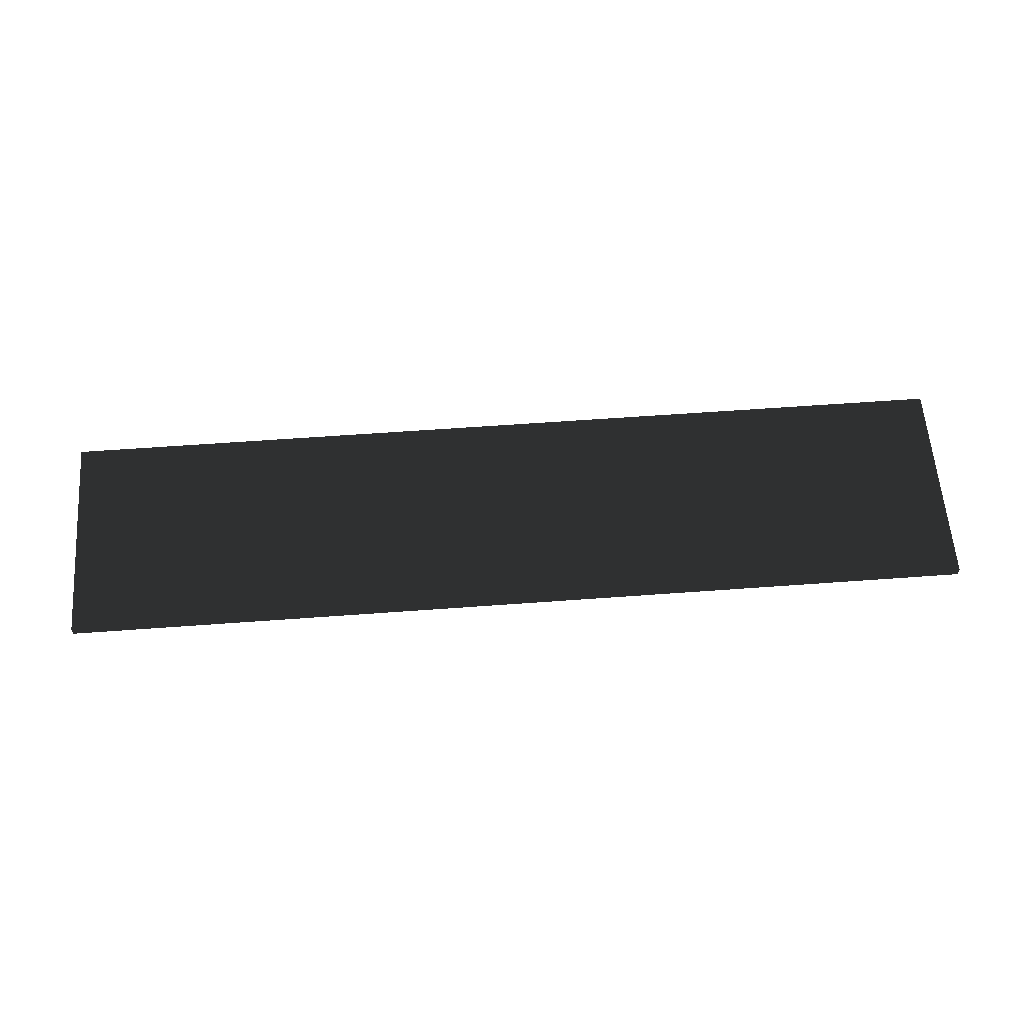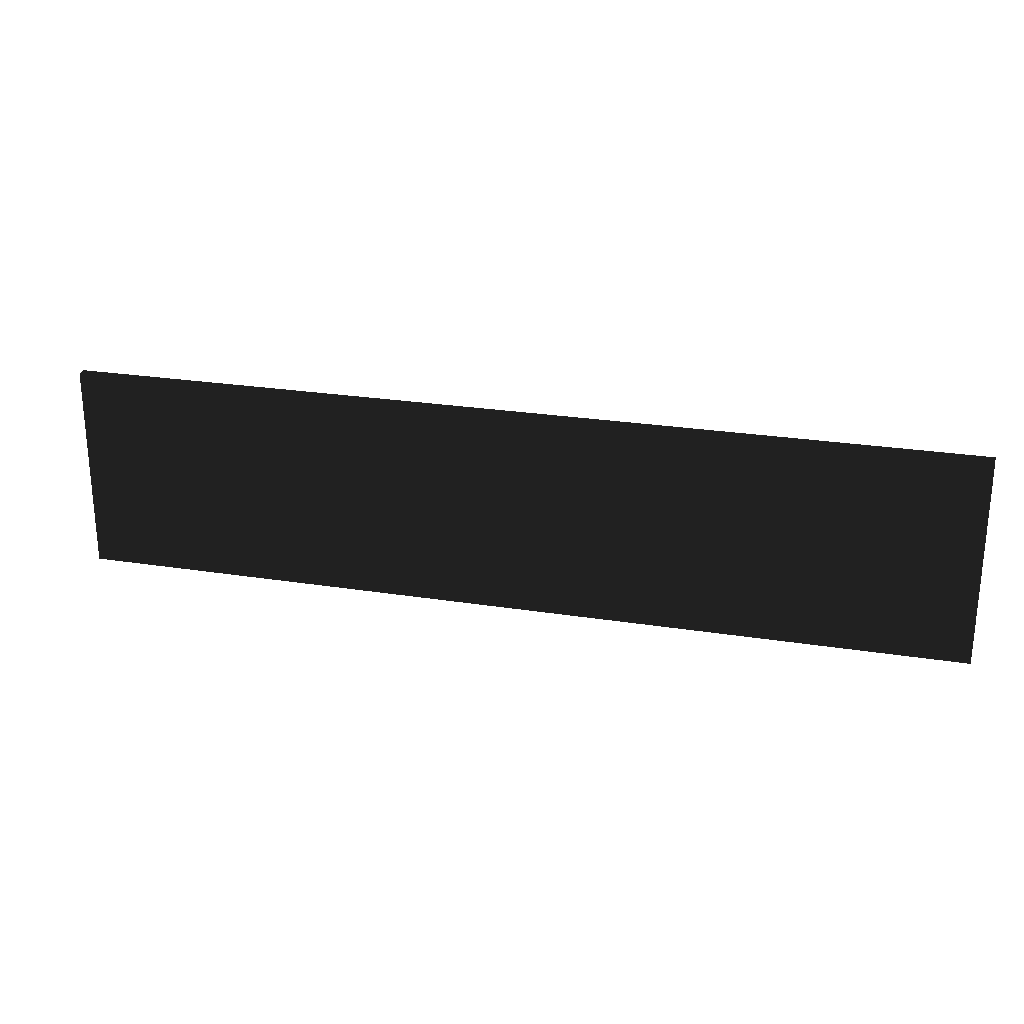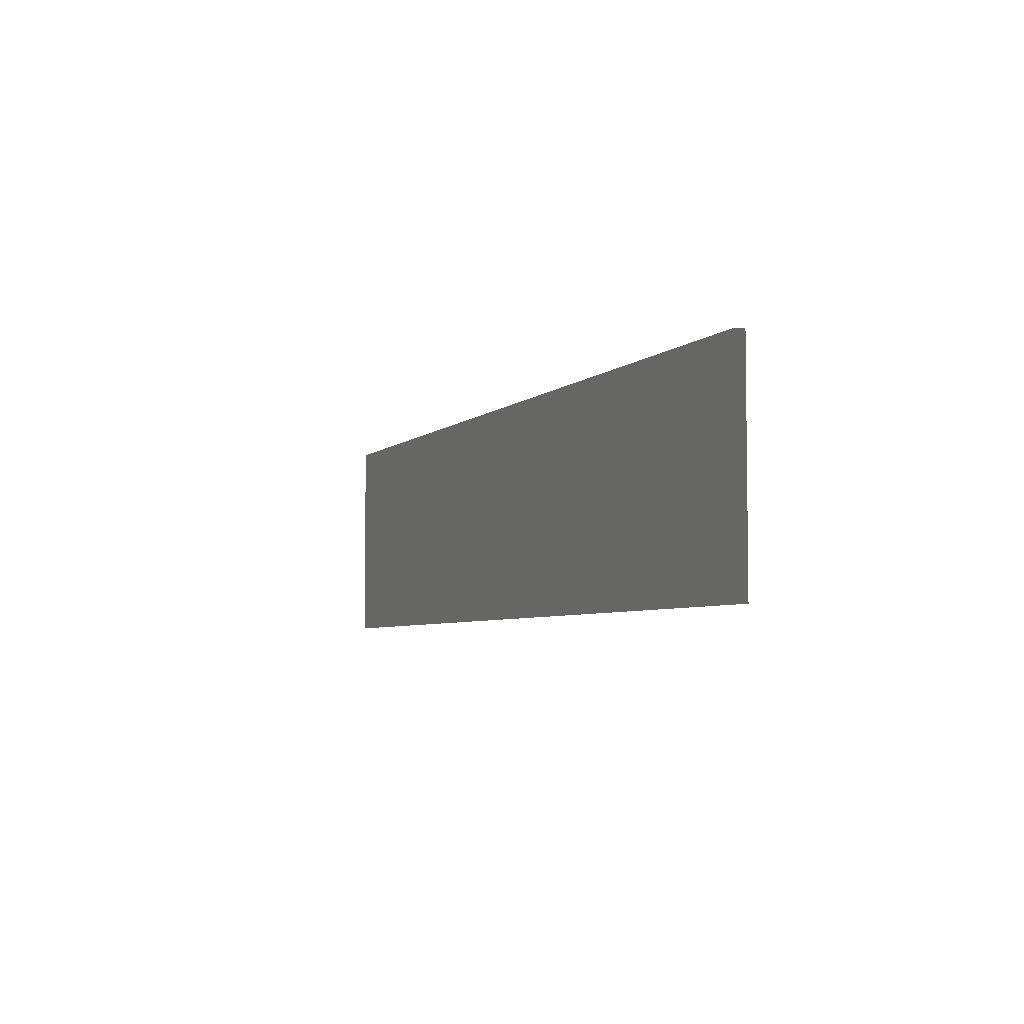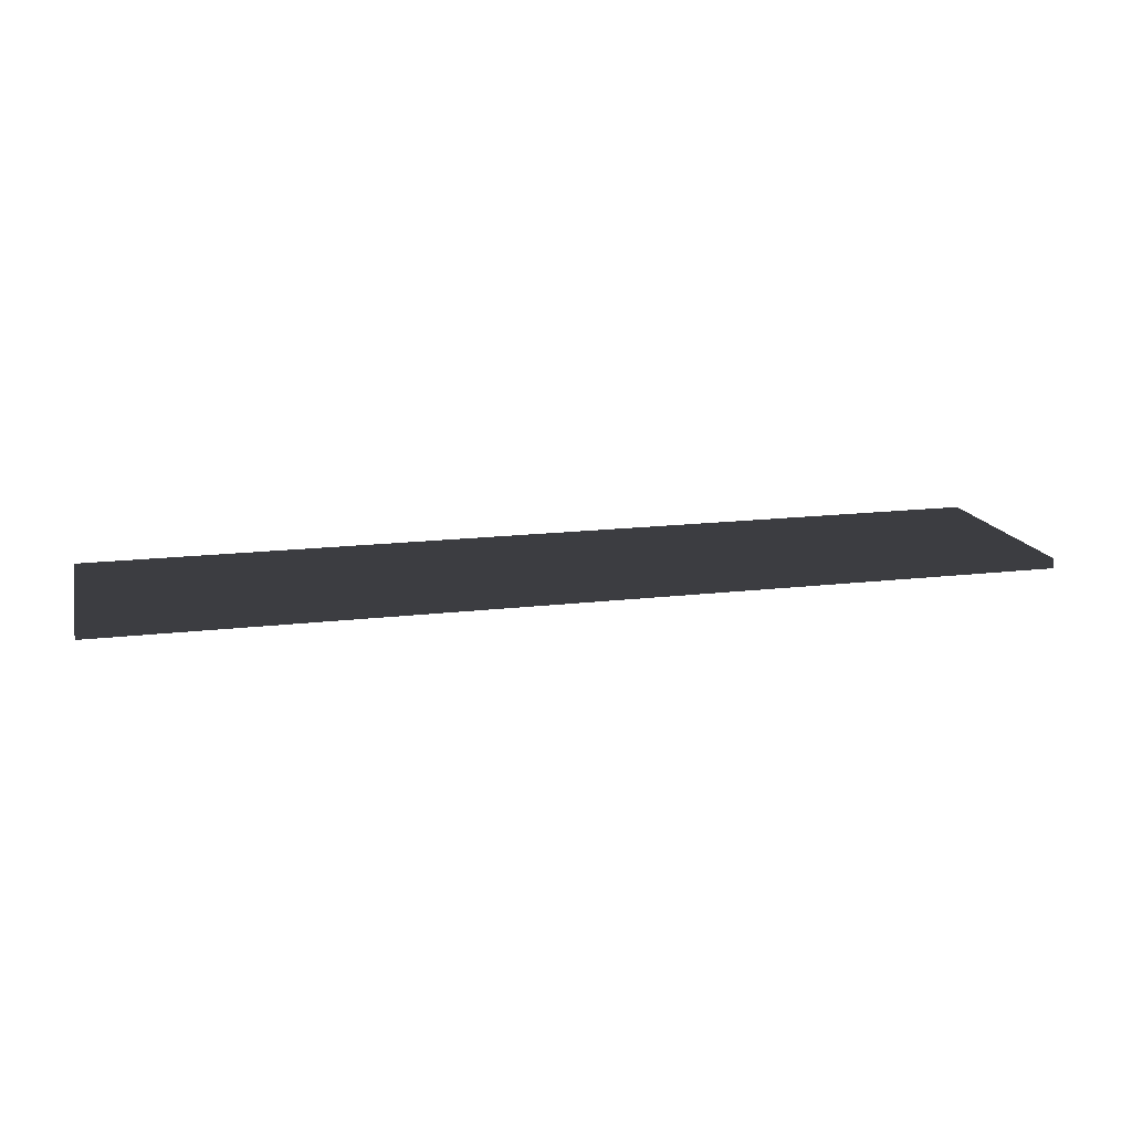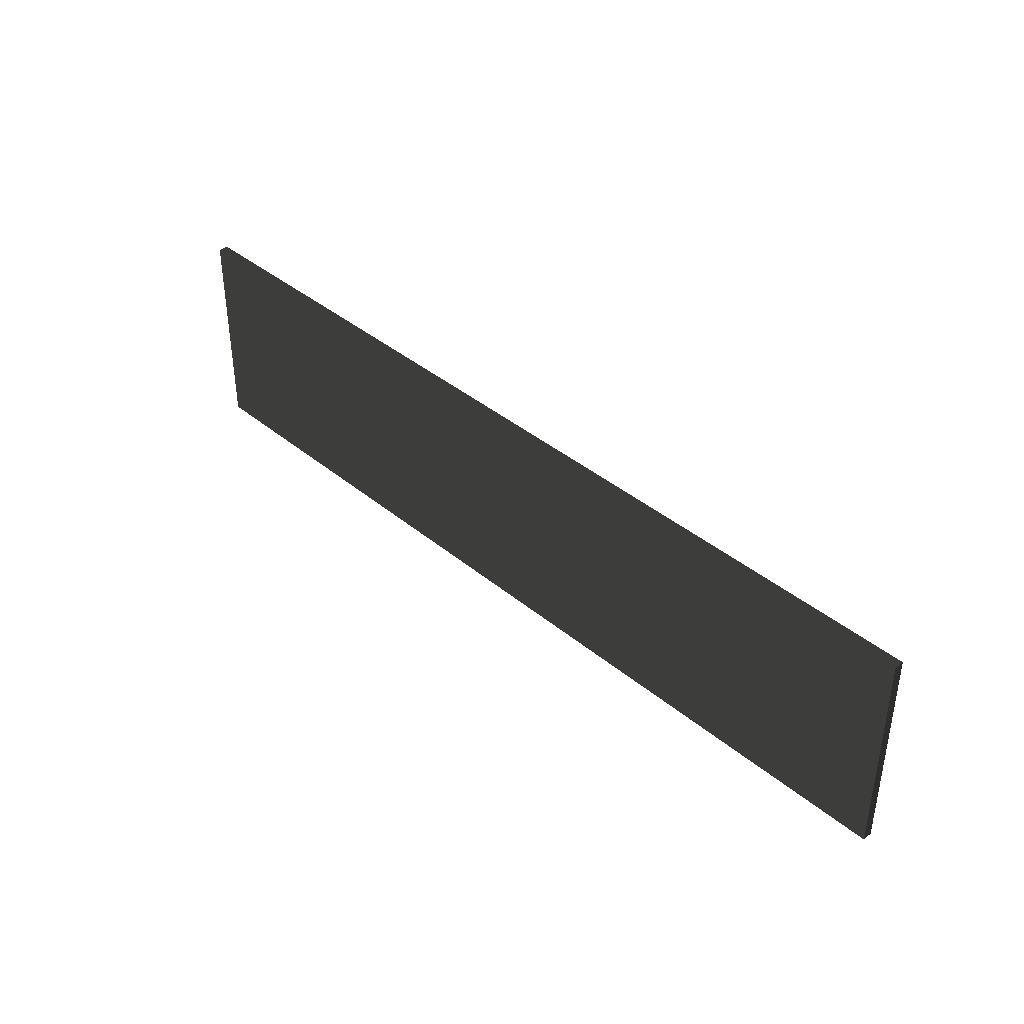
<metadata>
{"format":"obj","ext":"obj","renderer":"f3d","projection":"perspective","resolution":1024,"background":"white","views":[{"elev":60.5,"azim":175.7,"up":"+Z"},{"elev":25.0,"azim":14.4,"up":"+Y"},{"elev":-4.9,"azim":-112.6,"up":"+Y"},{"elev":15.7,"azim":-14.2,"up":"+Z"},{"elev":39.2,"azim":46.0,"up":"+Y"}]}
</metadata>
<code>
v -1.4 -0.325 -0.015
v 1.4 -0.325 -0.015
v 1.4 0.325 -0.015
v -1.4 0.325 -0.015
v -1.4 -0.325 0.015
v 1.4 -0.325 0.015
v 1.4 0.325 0.015
v -1.4 0.325 0.015
f 1 2 3 4
f 5 8 7 6
f 1 4 8 5
f 2 6 7 3
f 1 5 6 2
f 4 3 7 8

</code>
